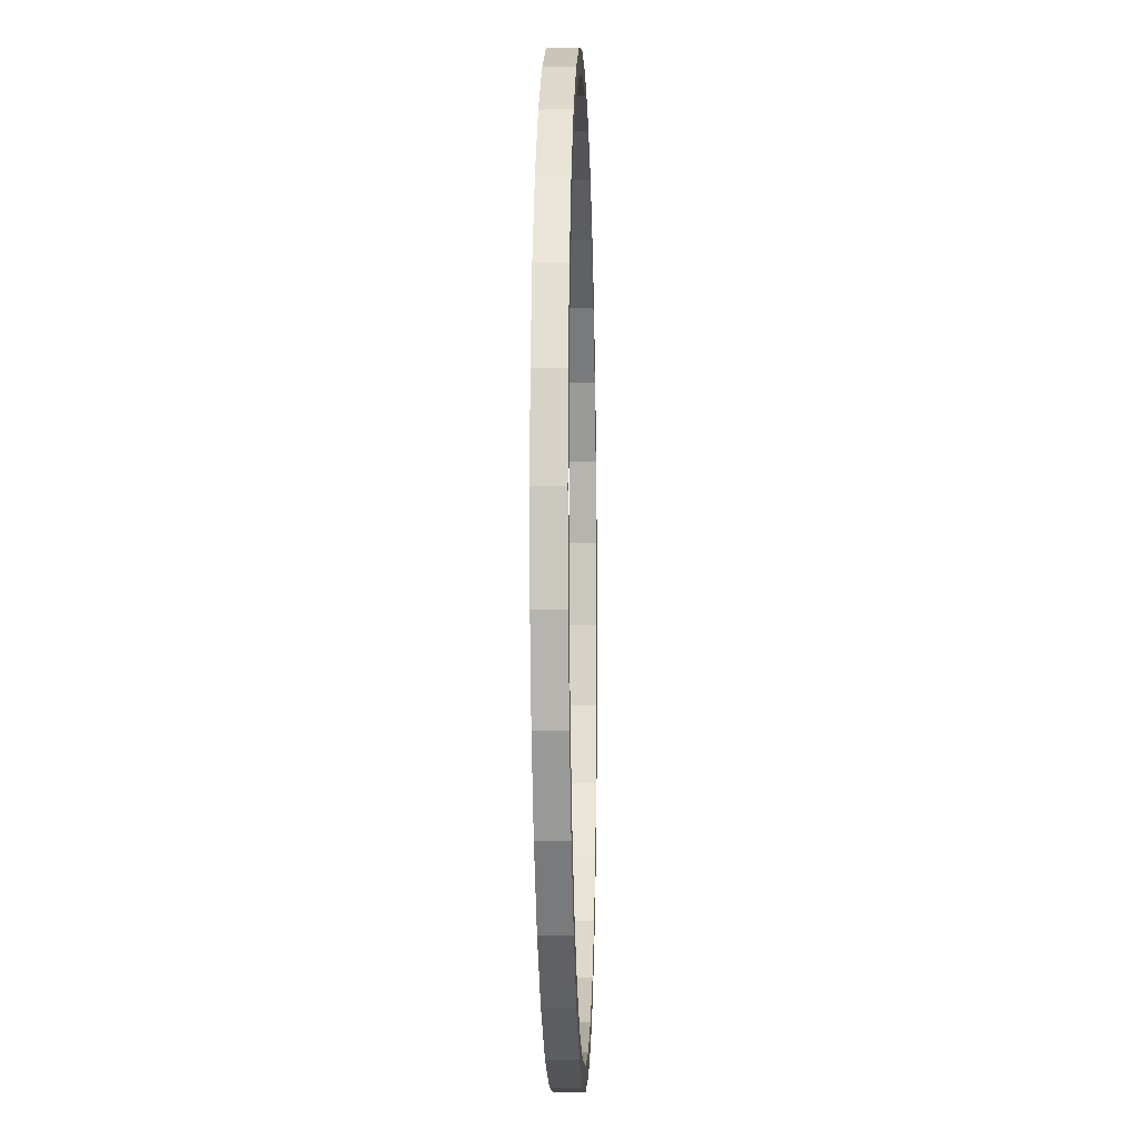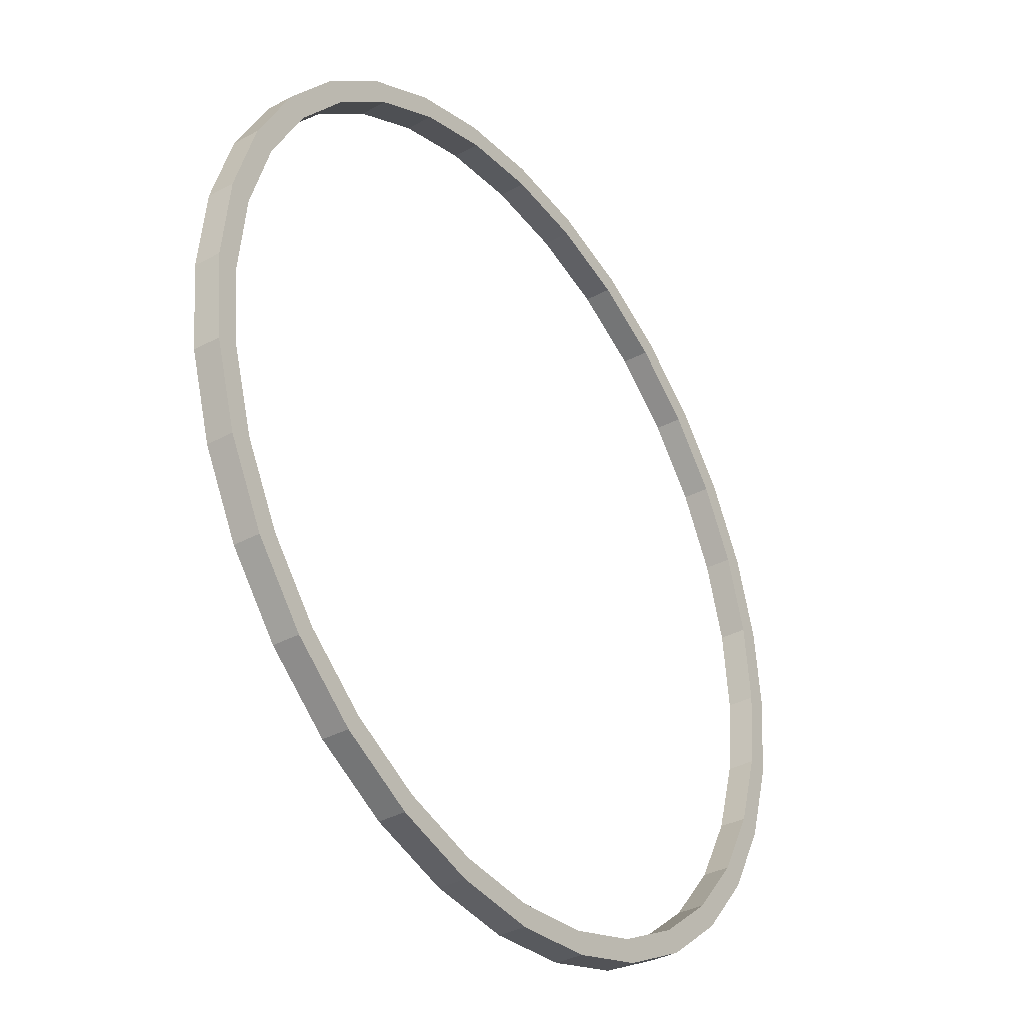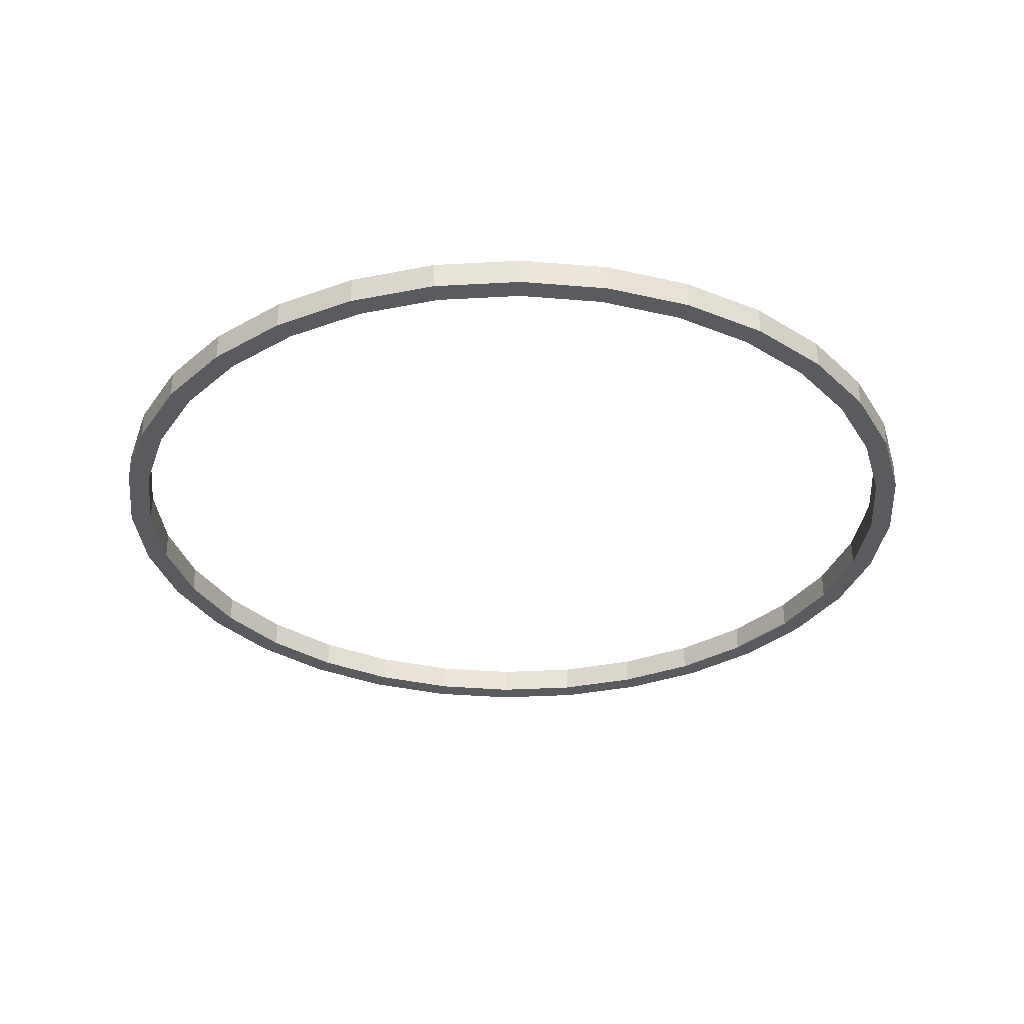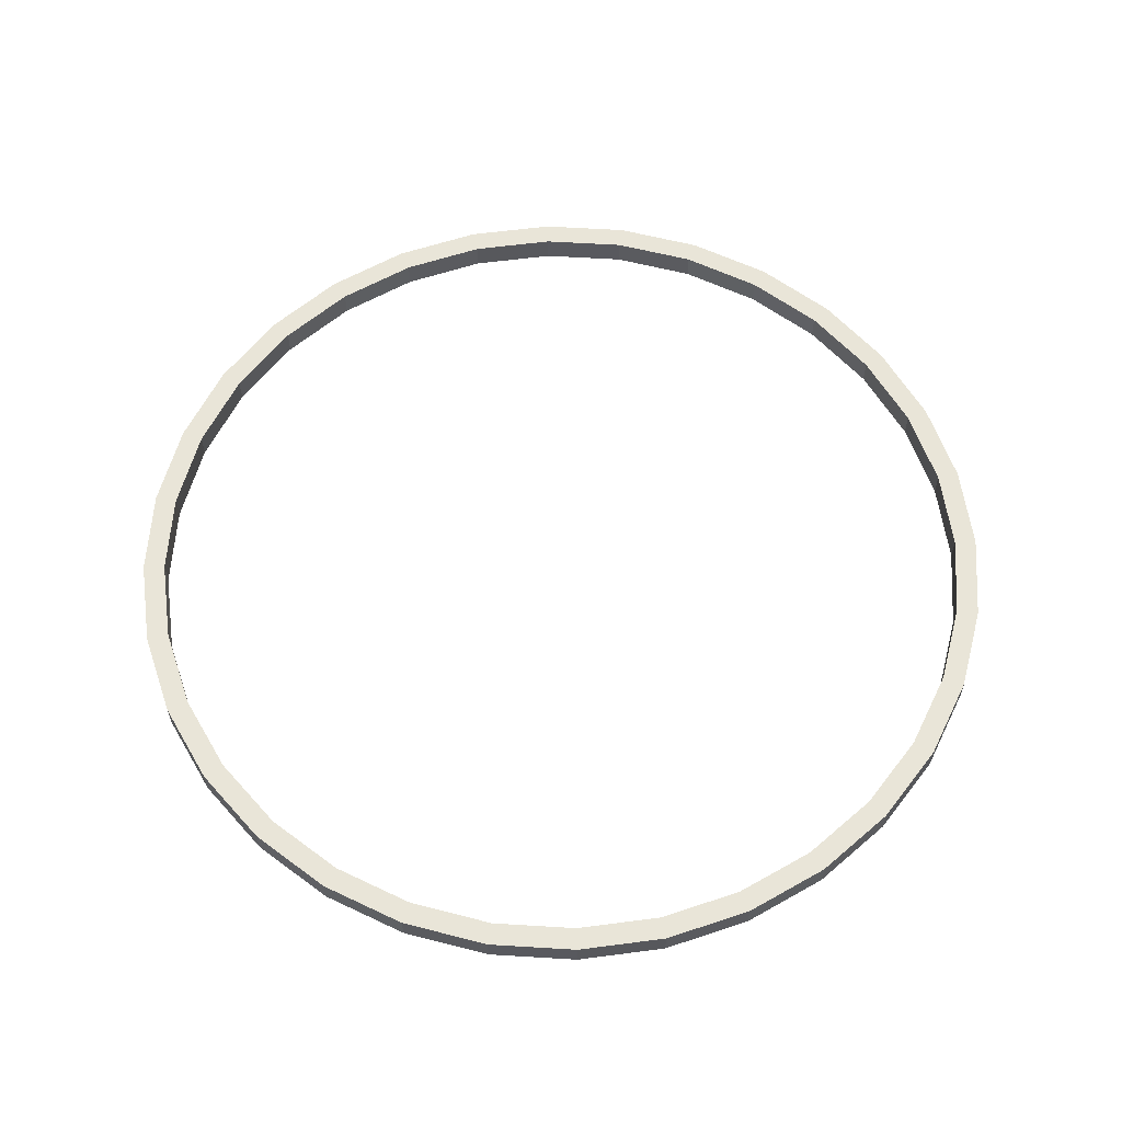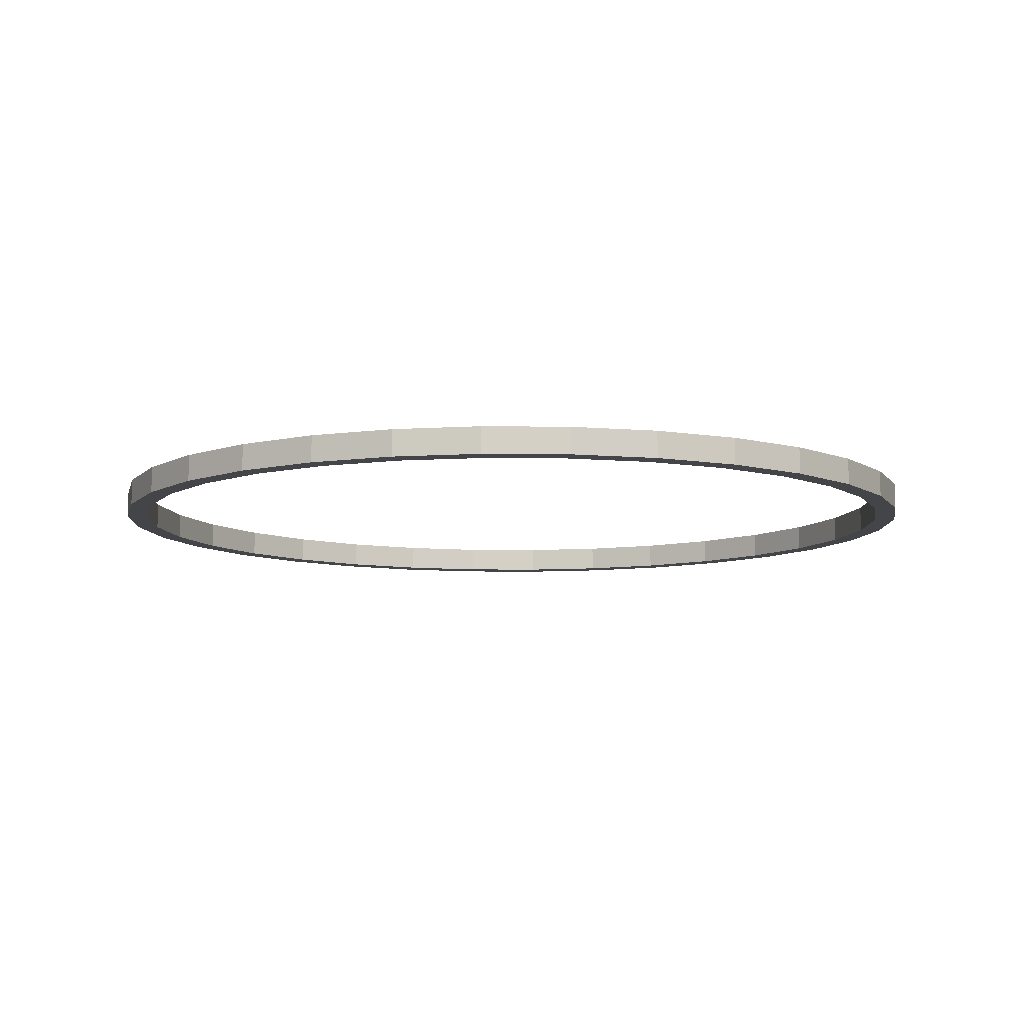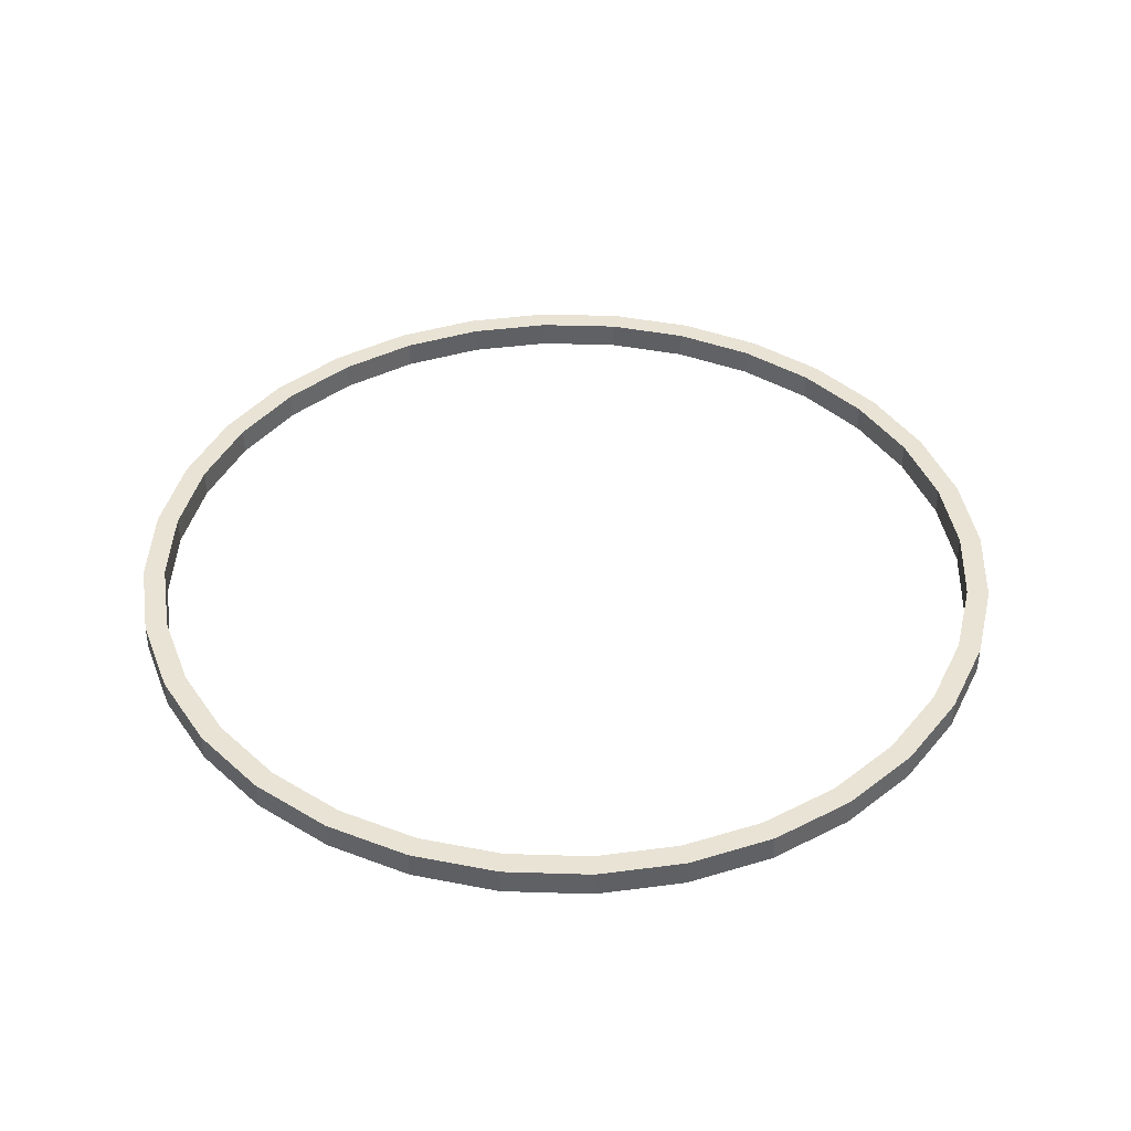
<metadata>
{"format":"obj","ext":"obj","renderer":"f3d","projection":"perspective","resolution":1024,"background":"white","views":[{"elev":-7.6,"azim":91.9,"up":"+Z"},{"elev":-36.1,"azim":-54.6,"up":"+Z"},{"elev":-32.6,"azim":145.1,"up":"+Y"},{"elev":59.7,"azim":-170.8,"up":"+Y"},{"elev":-9.0,"azim":71.4,"up":"+Y"},{"elev":41.3,"azim":142.8,"up":"+Y"}]}
</metadata>
<code>
o Circle
v 0 -0.0305 -1
v -0.1951 -0.0305 -0.9808
v -0.3827 -0.0305 -0.9239
v -0.5556 -0.0305 -0.8315
v -0.7071 -0.0305 -0.7071
v -0.8315 -0.0305 -0.5556
v -0.9239 -0.0305 -0.3827
v -0.9808 -0.0305 -0.1951
v -1 -0.0305 -0
v -0.9808 -0.0305 0.1951
v -0.9239 -0.0305 0.3827
v -0.8315 -0.0305 0.5556
v -0.7071 -0.0305 0.7071
v -0.5556 -0.0305 0.8315
v -0.3827 -0.0305 0.9239
v -0.1951 -0.0305 0.9808
v 0 -0.0305 1
v 0.1951 -0.0305 0.9808
v 0.3827 -0.0305 0.9239
v 0.5556 -0.0305 0.8315
v 0.7071 -0.0305 0.7071
v 0.8315 -0.0305 0.5556
v 0.9239 -0.0305 0.3827
v 0.9808 -0.0305 0.1951
v 1 -0.0305 -1e-06
v 0.9808 -0.0305 -0.1951
v 0.9239 -0.0305 -0.3827
v 0.8315 -0.0305 -0.5556
v 0.7071 -0.0305 -0.7071
v 0.5556 -0.0305 -0.8315
v 0.3827 -0.0305 -0.9239
v 0.1951 -0.0305 -0.9808
v -0 -0.0305 -0.9502
v -0.1854 -0.0305 -0.9319
v -0.3636 -0.0305 -0.8778
v -0.5279 -0.0305 -0.79
v -0.6719 -0.0305 -0.6719
v -0.79 -0.0305 -0.5279
v -0.8778 -0.0305 -0.3636
v -0.9319 -0.0305 -0.1854
v -0.9502 -0.0305 -0
v -0.9319 -0.0305 0.1854
v -0.8778 -0.0305 0.3636
v -0.79 -0.0305 0.5279
v -0.6719 -0.0305 0.6719
v -0.5279 -0.0305 0.79
v -0.3636 -0.0305 0.8778
v -0.1854 -0.0305 0.9319
v 0 -0.0305 0.9502
v 0.1854 -0.0305 0.9319
v 0.3636 -0.0305 0.8778
v 0.5279 -0.0305 0.79
v 0.6719 -0.0305 0.6719
v 0.79 -0.0305 0.5279
v 0.8778 -0.0305 0.3636
v 0.9319 -0.0305 0.1854
v 0.9502 -0.0305 -1e-06
v 0.9319 -0.0305 -0.1854
v 0.8778 -0.0305 -0.3636
v 0.79 -0.0305 -0.5279
v 0.6719 -0.0305 -0.6719
v 0.5279 -0.0305 -0.79
v 0.3636 -0.0305 -0.8778
v 0.1854 -0.0305 -0.9319
v 0 0.0305 -1
v -0.1951 0.0305 -0.9808
v -0.3827 0.0305 -0.9239
v -0.5556 0.0305 -0.8315
v -0.7071 0.0305 -0.7071
v -0.8315 0.0305 -0.5556
v -0.9239 0.0305 -0.3827
v -0.9808 0.0305 -0.1951
v -1 0.0305 -0
v -0.9808 0.0305 0.1951
v -0.9239 0.0305 0.3827
v -0.8315 0.0305 0.5556
v -0.7071 0.0305 0.7071
v -0.5556 0.0305 0.8315
v -0.3827 0.0305 0.9239
v -0.1951 0.0305 0.9808
v 0 0.0305 1
v 0.1951 0.0305 0.9808
v 0.3827 0.0305 0.9239
v 0.5556 0.0305 0.8315
v 0.7071 0.0305 0.7071
v 0.8315 0.0305 0.5556
v 0.9239 0.0305 0.3827
v 0.9808 0.0305 0.1951
v 1 0.0305 -1e-06
v 0.9808 0.0305 -0.1951
v 0.9239 0.0305 -0.3827
v 0.8315 0.0305 -0.5556
v 0.7071 0.0305 -0.7071
v 0.5556 0.0305 -0.8315
v 0.3827 0.0305 -0.9239
v 0.1951 0.0305 -0.9808
v -0 0.0305 -0.9502
v -0.1854 0.0305 -0.9319
v -0.3636 0.0305 -0.8778
v -0.5279 0.0305 -0.79
v -0.6719 0.0305 -0.6719
v -0.79 0.0305 -0.5279
v -0.8778 0.0305 -0.3636
v -0.9319 0.0305 -0.1854
v -0.9502 0.0305 -0
v -0.9319 0.0305 0.1854
v -0.8778 0.0305 0.3636
v -0.79 0.0305 0.5279
v -0.6719 0.0305 0.6719
v -0.5279 0.0305 0.79
v -0.3636 0.0305 0.8778
v -0.1854 0.0305 0.9319
v 0 0.0305 0.9502
v 0.1854 0.0305 0.9319
v 0.3636 0.0305 0.8778
v 0.5279 0.0305 0.79
v 0.6719 0.0305 0.6719
v 0.79 0.0305 0.5279
v 0.8778 0.0305 0.3636
v 0.9319 0.0305 0.1854
v 0.9502 0.0305 -1e-06
v 0.9319 0.0305 -0.1854
v 0.8778 0.0305 -0.3636
v 0.79 0.0305 -0.5279
v 0.6719 0.0305 -0.6719
v 0.5279 0.0305 -0.79
v 0.3636 0.0305 -0.8778
v 0.1854 0.0305 -0.9319
f 9 8 40 41
f 23 22 54 55
f 10 9 41 42
f 24 23 55 56
f 11 10 42 43
f 25 24 56 57
f 12 11 43 44
f 26 25 57 58
f 13 12 44 45
f 27 26 58 59
f 14 13 45 46
f 28 27 59 60
f 15 14 46 47
f 2 1 33 34
f 29 28 60 61
f 16 15 47 48
f 3 2 34 35
f 30 29 61 62
f 17 16 48 49
f 4 3 35 36
f 31 30 62 63
f 18 17 49 50
f 5 4 36 37
f 32 31 63 64
f 19 18 50 51
f 6 5 37 38
f 1 32 64 33
f 20 19 51 52
f 7 6 38 39
f 21 20 52 53
f 8 7 39 40
f 22 21 53 54
f 73 105 104 72
f 87 119 118 86
f 74 106 105 73
f 88 120 119 87
f 75 107 106 74
f 89 121 120 88
f 76 108 107 75
f 90 122 121 89
f 77 109 108 76
f 91 123 122 90
f 78 110 109 77
f 92 124 123 91
f 79 111 110 78
f 66 98 97 65
f 93 125 124 92
f 80 112 111 79
f 67 99 98 66
f 94 126 125 93
f 81 113 112 80
f 68 100 99 67
f 95 127 126 94
f 82 114 113 81
f 69 101 100 68
f 96 128 127 95
f 83 115 114 82
f 70 102 101 69
f 65 97 128 96
f 84 116 115 83
f 71 103 102 70
f 85 117 116 84
f 72 104 103 71
f 86 118 117 85
f 1 2 66 65
f 2 3 67 66
f 3 4 68 67
f 4 5 69 68
f 5 6 70 69
f 6 7 71 70
f 7 8 72 71
f 8 9 73 72
f 9 10 74 73
f 10 11 75 74
f 11 12 76 75
f 12 13 77 76
f 13 14 78 77
f 14 15 79 78
f 15 16 80 79
f 16 17 81 80
f 17 18 82 81
f 18 19 83 82
f 19 20 84 83
f 20 21 85 84
f 21 22 86 85
f 22 23 87 86
f 23 24 88 87
f 24 25 89 88
f 25 26 90 89
f 26 27 91 90
f 27 28 92 91
f 28 29 93 92
f 29 30 94 93
f 30 31 95 94
f 31 32 96 95
f 32 1 65 96
f 34 33 97 98
f 35 34 98 99
f 36 35 99 100
f 37 36 100 101
f 38 37 101 102
f 39 38 102 103
f 40 39 103 104
f 41 40 104 105
f 42 41 105 106
f 43 42 106 107
f 44 43 107 108
f 45 44 108 109
f 46 45 109 110
f 47 46 110 111
f 48 47 111 112
f 49 48 112 113
f 50 49 113 114
f 51 50 114 115
f 52 51 115 116
f 53 52 116 117
f 54 53 117 118
f 55 54 118 119
f 56 55 119 120
f 57 56 120 121
f 58 57 121 122
f 59 58 122 123
f 60 59 123 124
f 61 60 124 125
f 62 61 125 126
f 63 62 126 127
f 64 63 127 128
f 33 64 128 97

</code>
